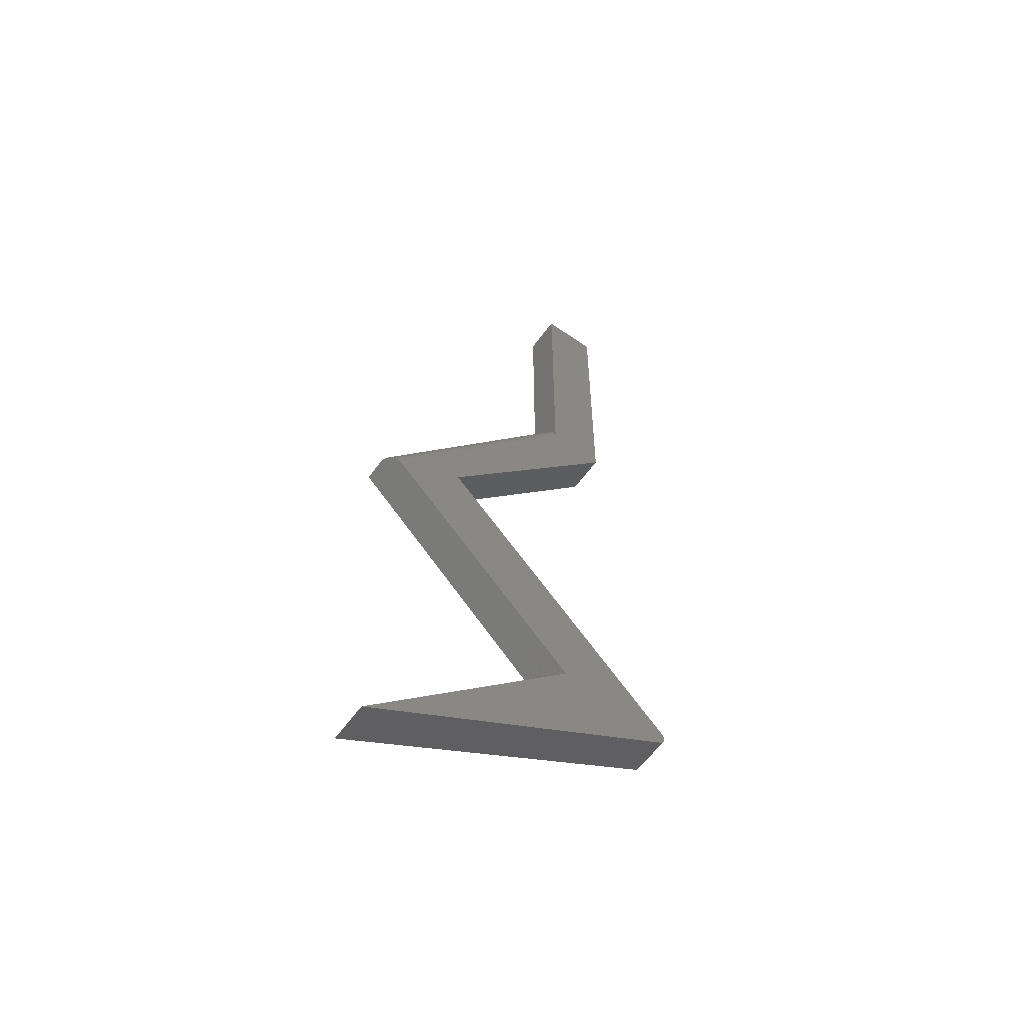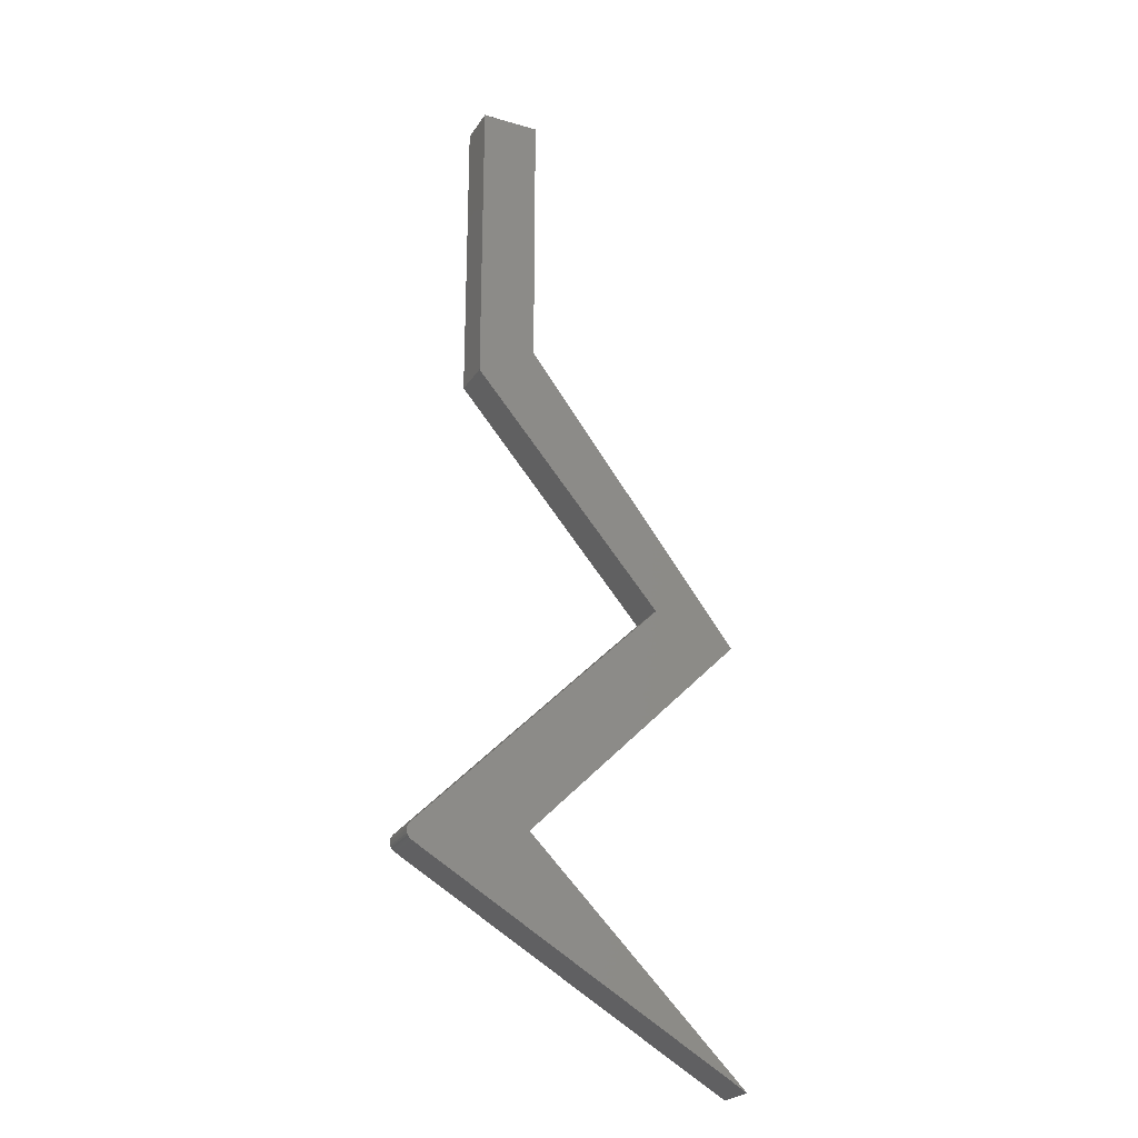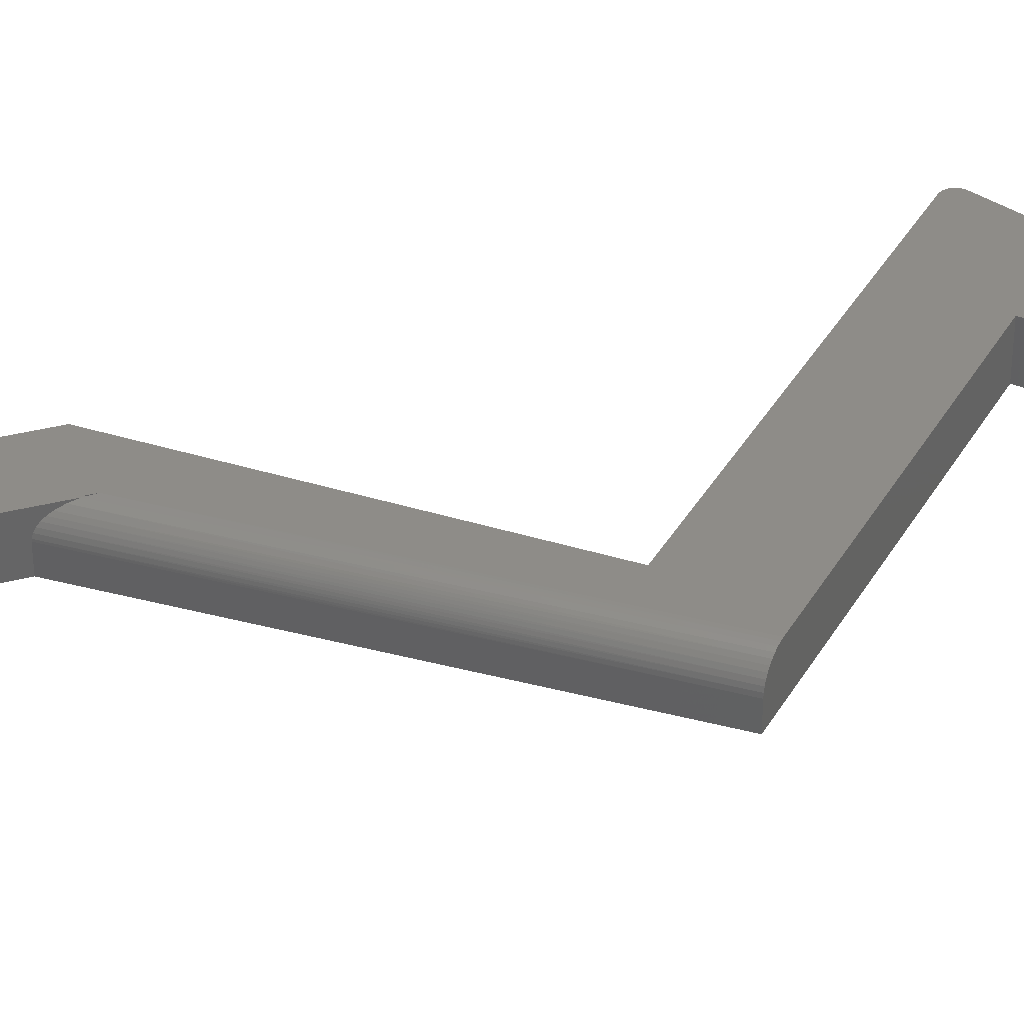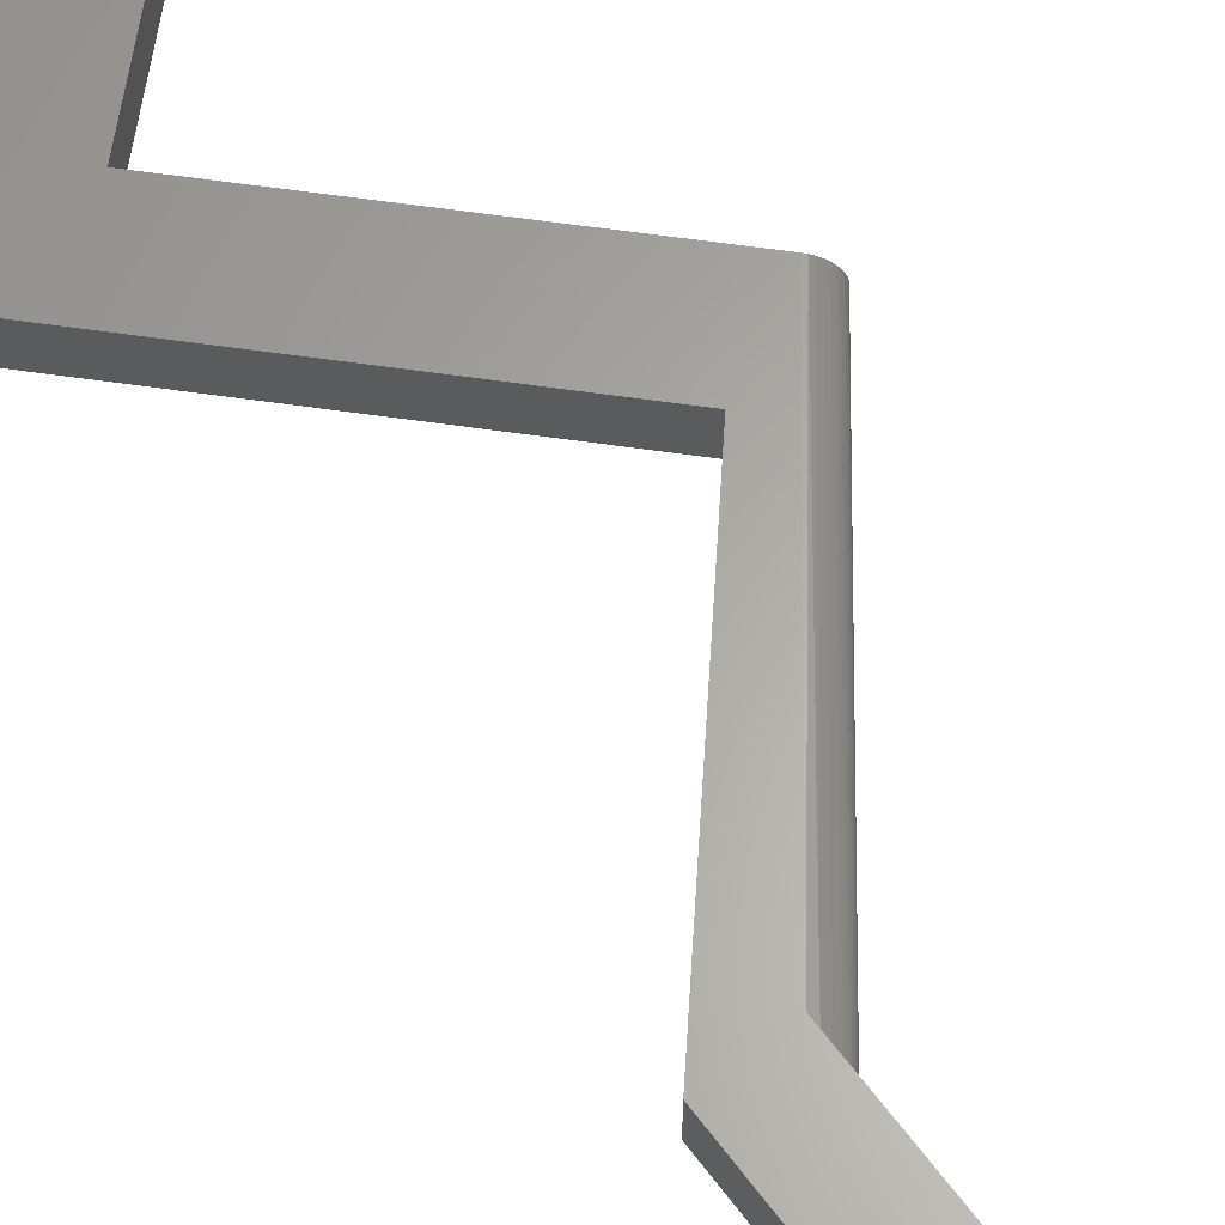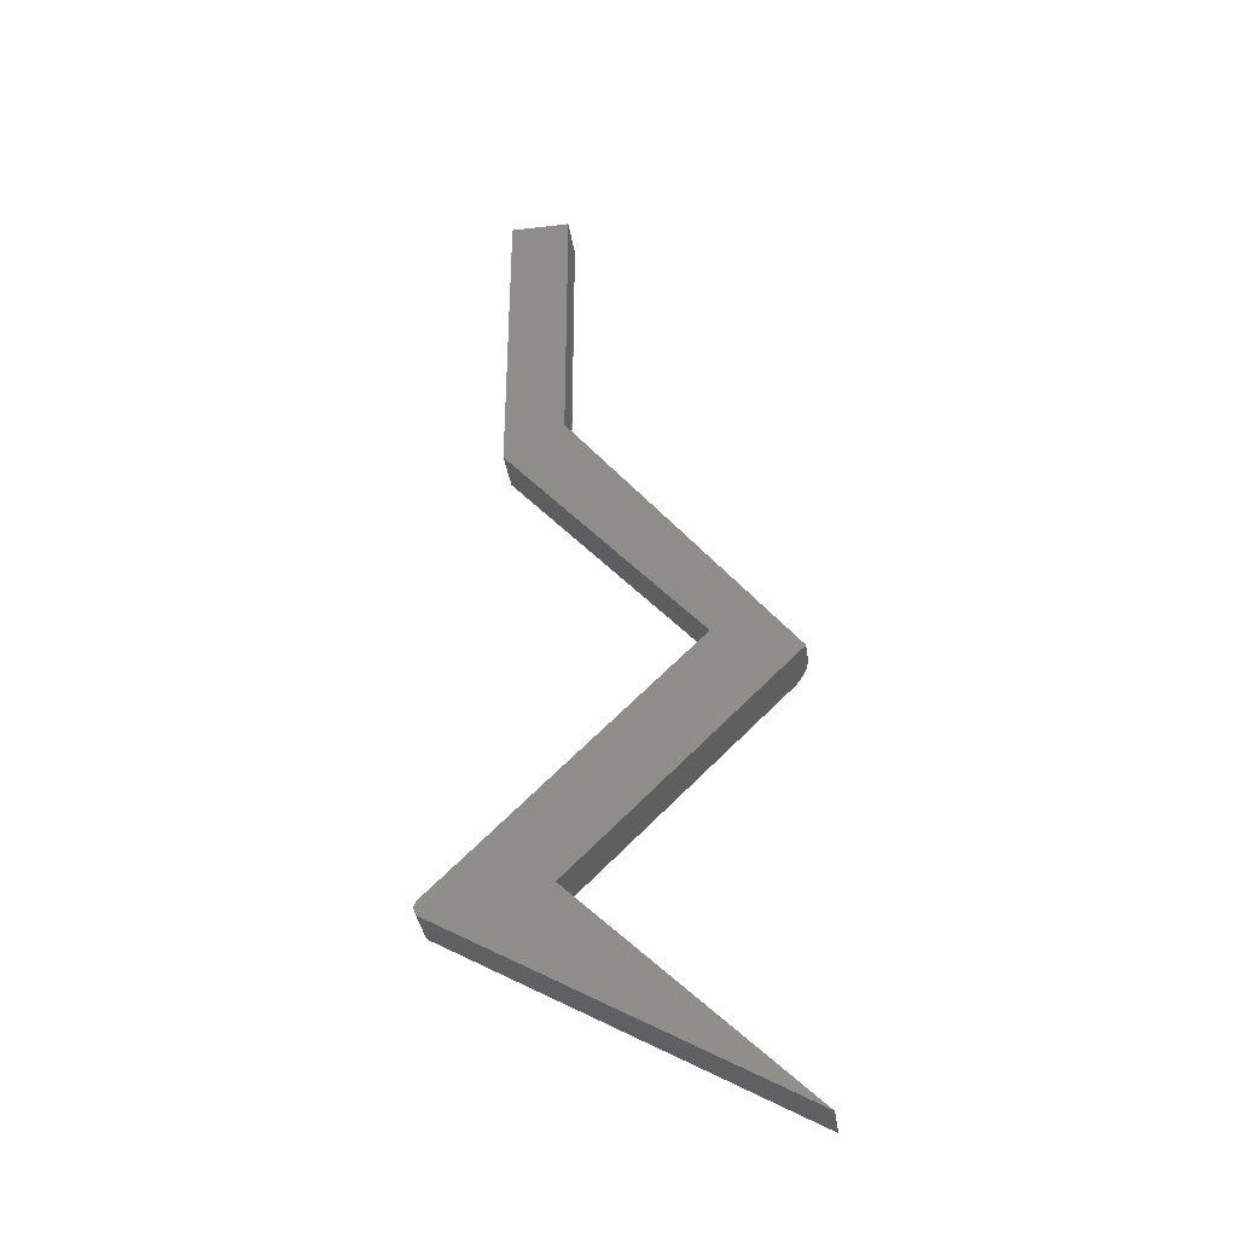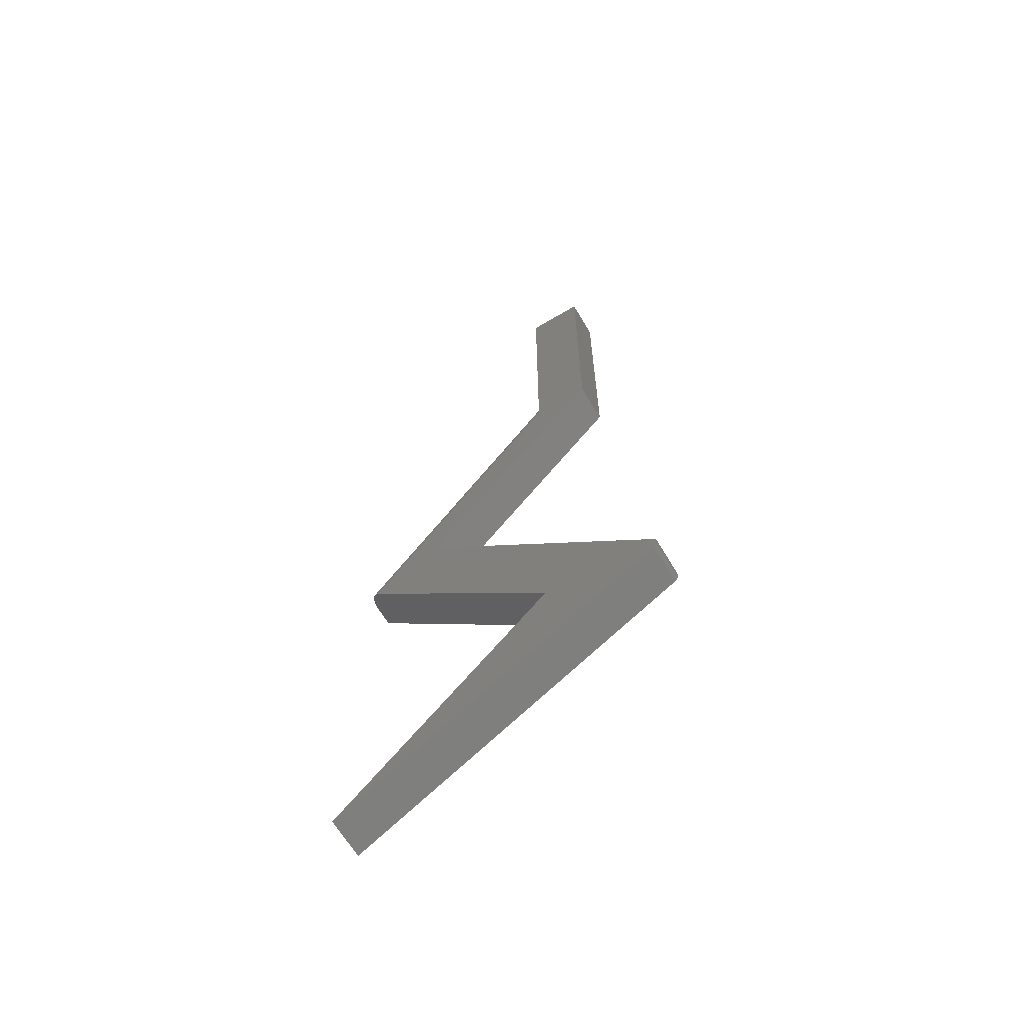
<metadata>
{"format":"stl","ext":"stl","renderer":"f3d","projection":"perspective","resolution":1024,"background":"white","views":[{"elev":-58.6,"azim":144.5,"up":"+Z"},{"elev":-24.8,"azim":-25.2,"up":"+Z"},{"elev":36.8,"azim":71.6,"up":"+Y"},{"elev":62.8,"azim":-36.8,"up":"+Y"},{"elev":-36.7,"azim":8.6,"up":"+Z"},{"elev":-65.7,"azim":-149.2,"up":"+Z"}]}
</metadata>
<code>
# stl→obj: 57 verts, 109 faces
v -0.1628 5.976e-18 0.1611
v 0.001809 5.976e-18 -0.003536
v -0.2491 2.01e-19 0.1433
v -0.2502 1.827e-19 0.1442
v -0.2512 1.847e-19 0.1452
v -0.252 2.07e-19 0.1464
v -0.2526 2.489e-19 0.1477
v -0.2529 3.089e-19 0.1491
v -0.2529 3.851e-19 0.1505
v -0.2527 4.748e-19 0.1519
v -0.2523 5.752e-19 0.1533
v -0.2516 6.829e-19 0.1545
v -0.2507 7.944e-19 0.1556
v -0.06151 2.179e-17 0.3447
v -0.009337 2.302e-17 0.3146
v -0.1628 3.558e-17 0.75
v -0.1628 2.602e-17 0.5153
v -0.2072 3.621e-17 0.75
v -0.2072 2.32e-17 0.5157
v -0.1628 -0.03125 0.1611
v 0.001809 -0.03125 0.3257
v -0.06151 -0.03125 0.3447
v -0.2507 -0.03125 0.1556
v -0.2516 -0.03125 0.1545
v -0.2523 -0.03125 0.1533
v -0.2527 -0.03125 0.1519
v -0.2529 -0.03125 0.1505
v -0.2529 -0.03125 0.1491
v -0.2526 -0.03125 0.1477
v -0.252 -0.03125 0.1464
v -0.2512 -0.03125 0.1452
v -0.2502 -0.03125 0.1442
v -0.2491 -0.03125 0.1433
v 0.001809 -0.03125 -0.003536
v -0.1628 -0.03125 0.75
v -0.2072 -0.03125 0.75
v -0.1628 -0.03125 0.541
v -0.2072 -0.03125 0.5157
v 0.001809 -0.01562 0.3257
v -0.1628 -0.01562 0.541
v -0.004324 -0.001669 0.3196
v -0.002822 -0.002947 0.3211
v -0.001482 -0.004539 0.3224
v -0.007663 -0.0001773 0.3163
v -0.005951 -0.0007383 0.318
v -0.0003368 -0.006408 0.3236
v 0.0005847 -0.008505 0.3245
v 0.00126 -0.01078 0.3252
v 0.001671 -0.01318 0.3256
v -0.1628 -0.01439 0.541
v -0.1628 -0.01196 0.5403
v -0.1628 -0.009652 0.5391
v -0.1628 -0.007515 0.5373
v -0.1628 -0.00558 0.535
v -0.1628 -0.00388 0.5323
v -0.1628 -0.001852 0.5275
v -0.1628 -0.0005229 0.5219
f 1 2 3
f 1 3 4
f 1 4 5
f 1 5 6
f 1 6 7
f 1 7 8
f 1 8 9
f 1 9 10
f 1 10 11
f 1 11 12
f 1 12 13
f 1 13 14
f 1 14 15
f 16 17 18
f 18 17 19
f 17 15 19
f 19 15 14
f 20 21 22
f 20 22 23
f 20 23 24
f 20 24 25
f 20 25 26
f 20 26 27
f 20 27 28
f 20 28 29
f 20 29 30
f 20 30 31
f 20 31 32
f 20 32 33
f 20 33 34
f 35 36 37
f 37 36 38
f 37 38 21
f 21 38 22
f 22 14 23
f 23 14 13
f 33 3 34
f 34 3 2
f 3 33 4
f 4 33 32
f 4 32 5
f 5 32 31
f 5 31 6
f 6 31 30
f 6 30 7
f 7 30 29
f 7 29 8
f 8 29 28
f 8 28 9
f 9 28 27
f 9 27 10
f 10 27 26
f 10 26 11
f 11 26 25
f 11 25 12
f 12 25 24
f 12 24 13
f 13 24 23
f 35 16 36
f 36 16 18
f 21 39 37
f 37 39 40
f 41 42 43
f 44 45 41
f 15 20 1
f 21 20 15
f 21 15 44
f 21 44 41
f 21 41 43
f 21 43 39
f 43 46 47
f 43 47 48
f 43 48 49
f 43 49 39
f 16 35 37
f 16 37 40
f 16 40 50
f 16 50 51
f 16 51 52
f 16 52 53
f 16 53 54
f 16 54 55
f 16 55 56
f 16 56 57
f 36 18 38
f 38 18 19
f 39 50 40
f 39 49 50
f 17 44 15
f 17 57 44
f 44 57 45
f 45 57 56
f 45 56 41
f 42 41 56
f 56 55 42
f 42 55 43
f 43 55 54
f 43 54 46
f 46 54 53
f 46 53 47
f 47 53 52
f 47 52 48
f 48 52 51
f 48 51 49
f 51 50 49
f 38 19 22
f 22 19 14
f 34 2 20
f 20 2 1

</code>
